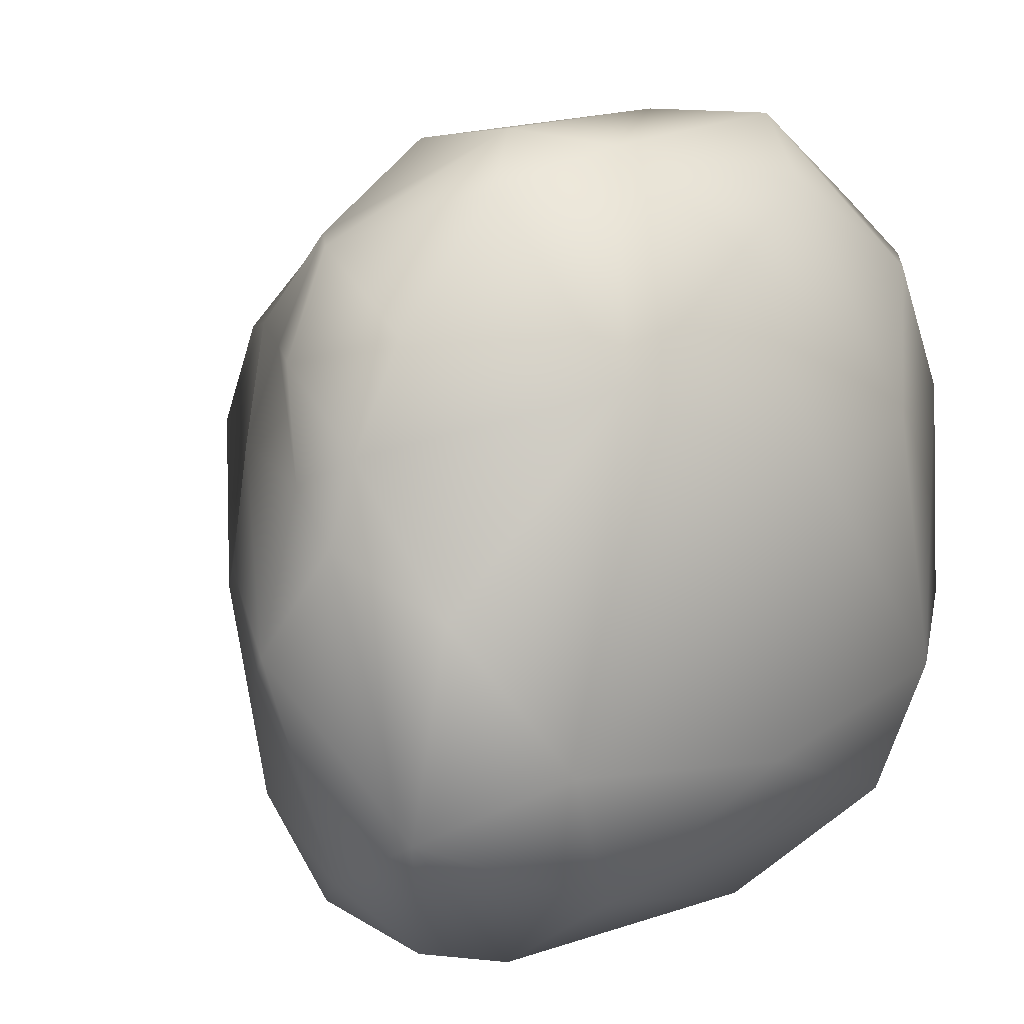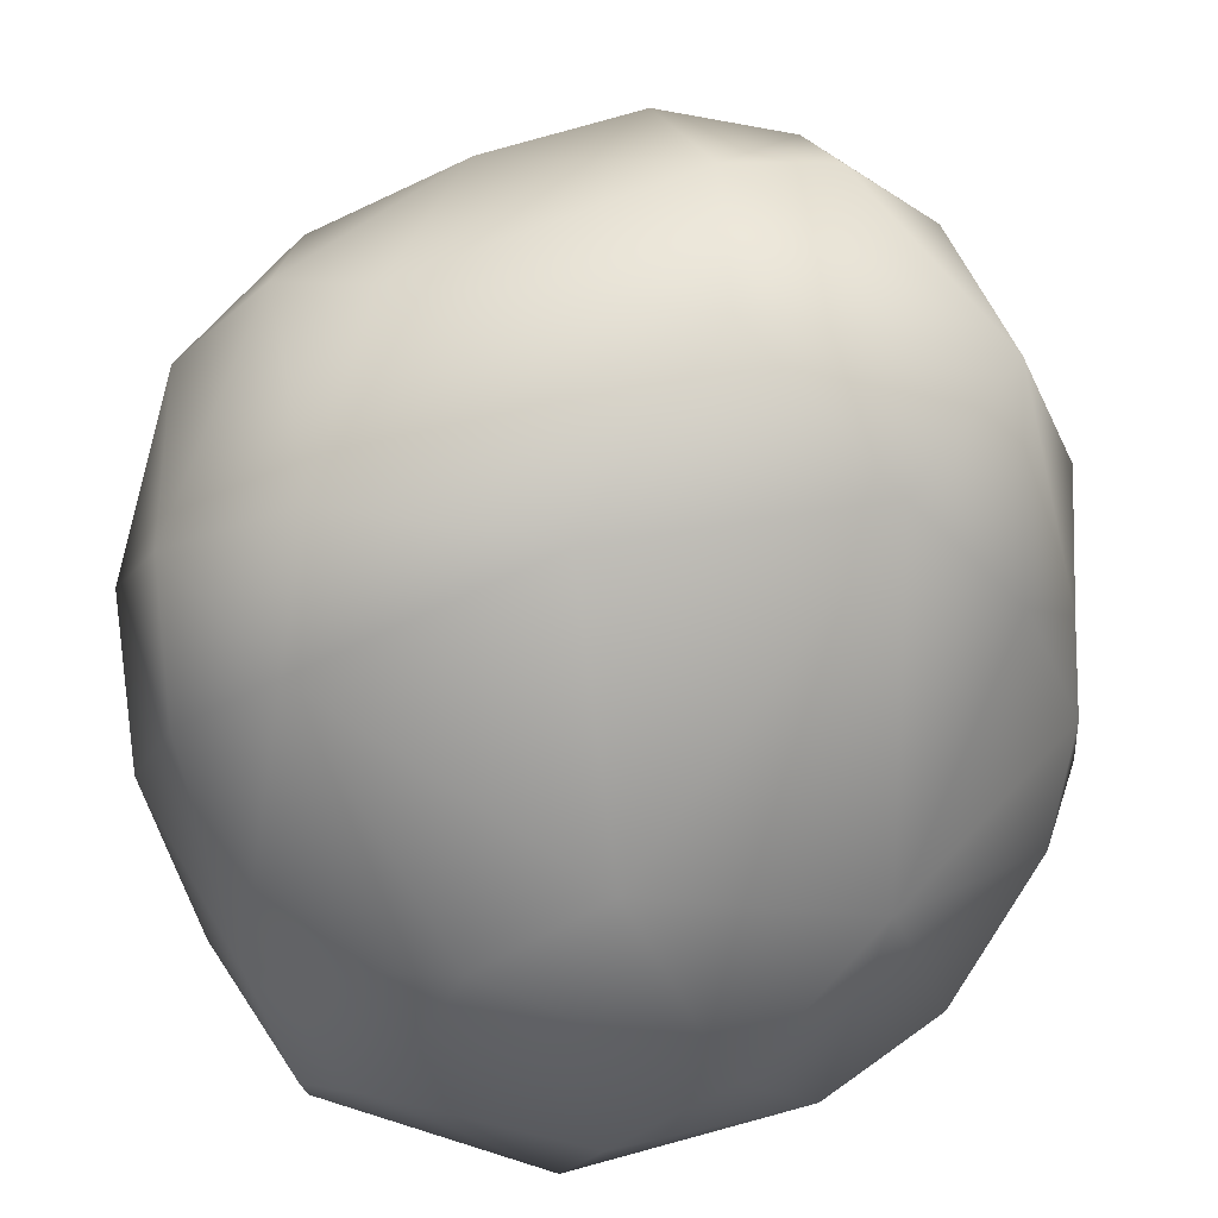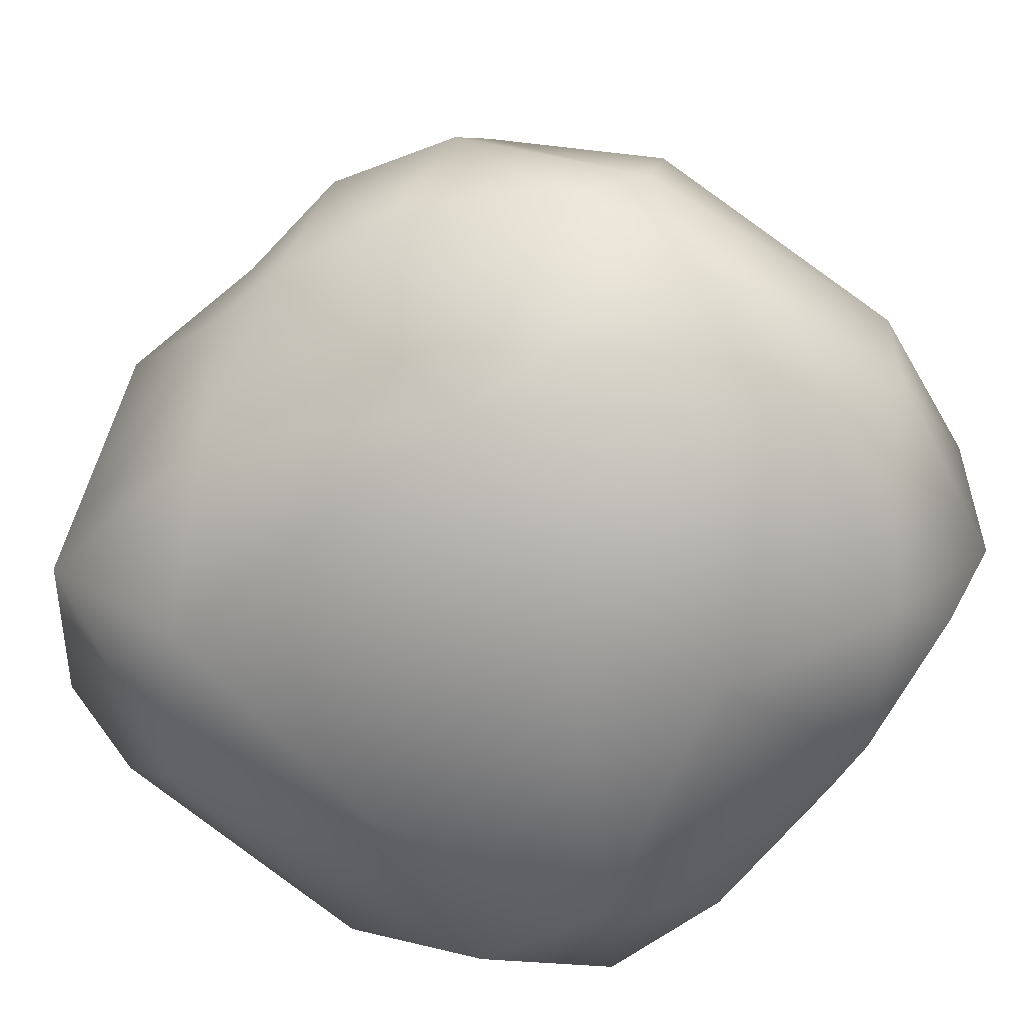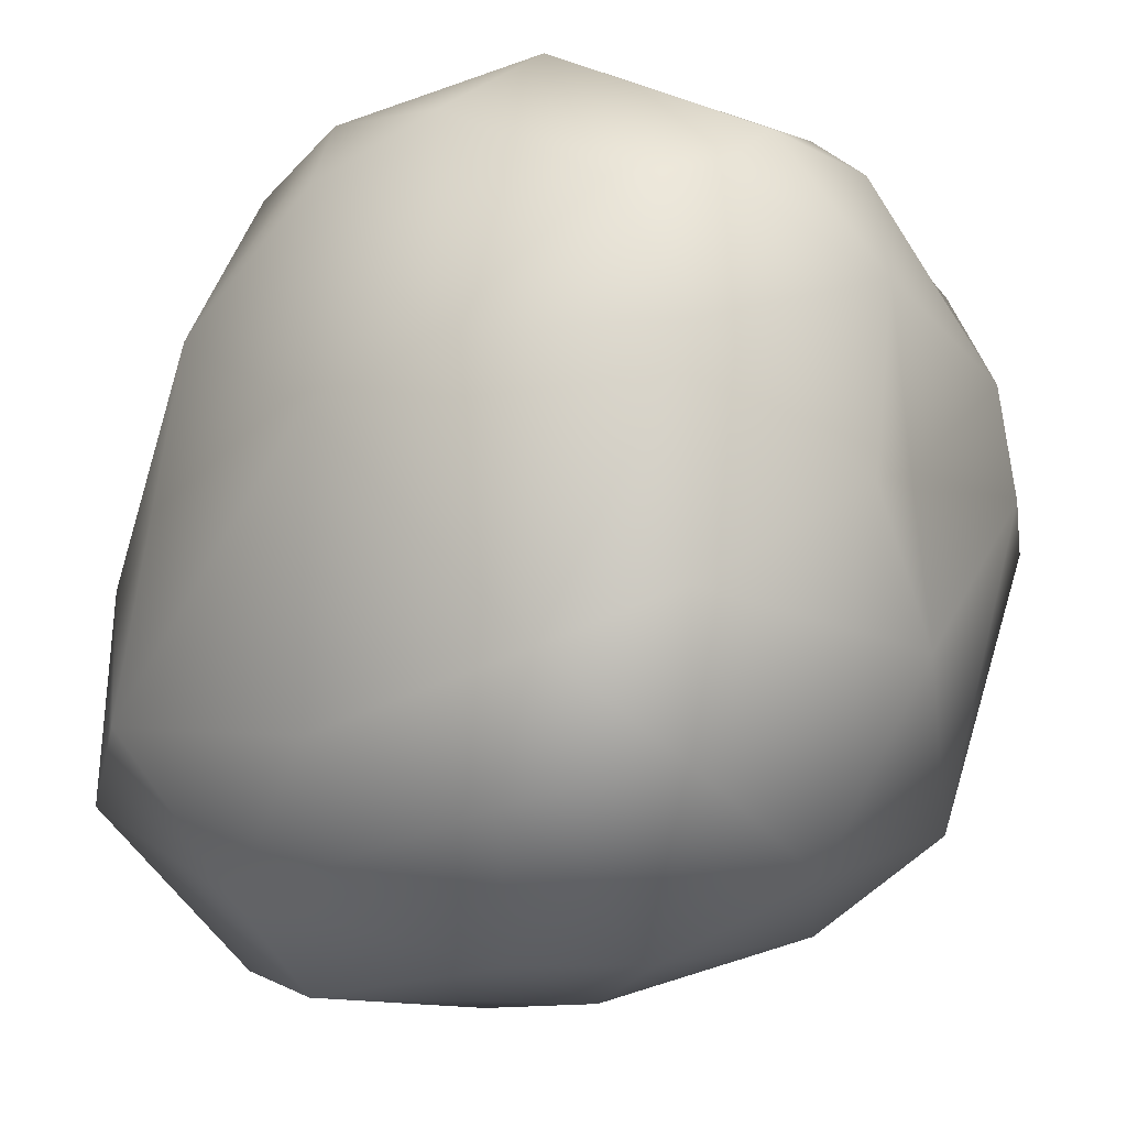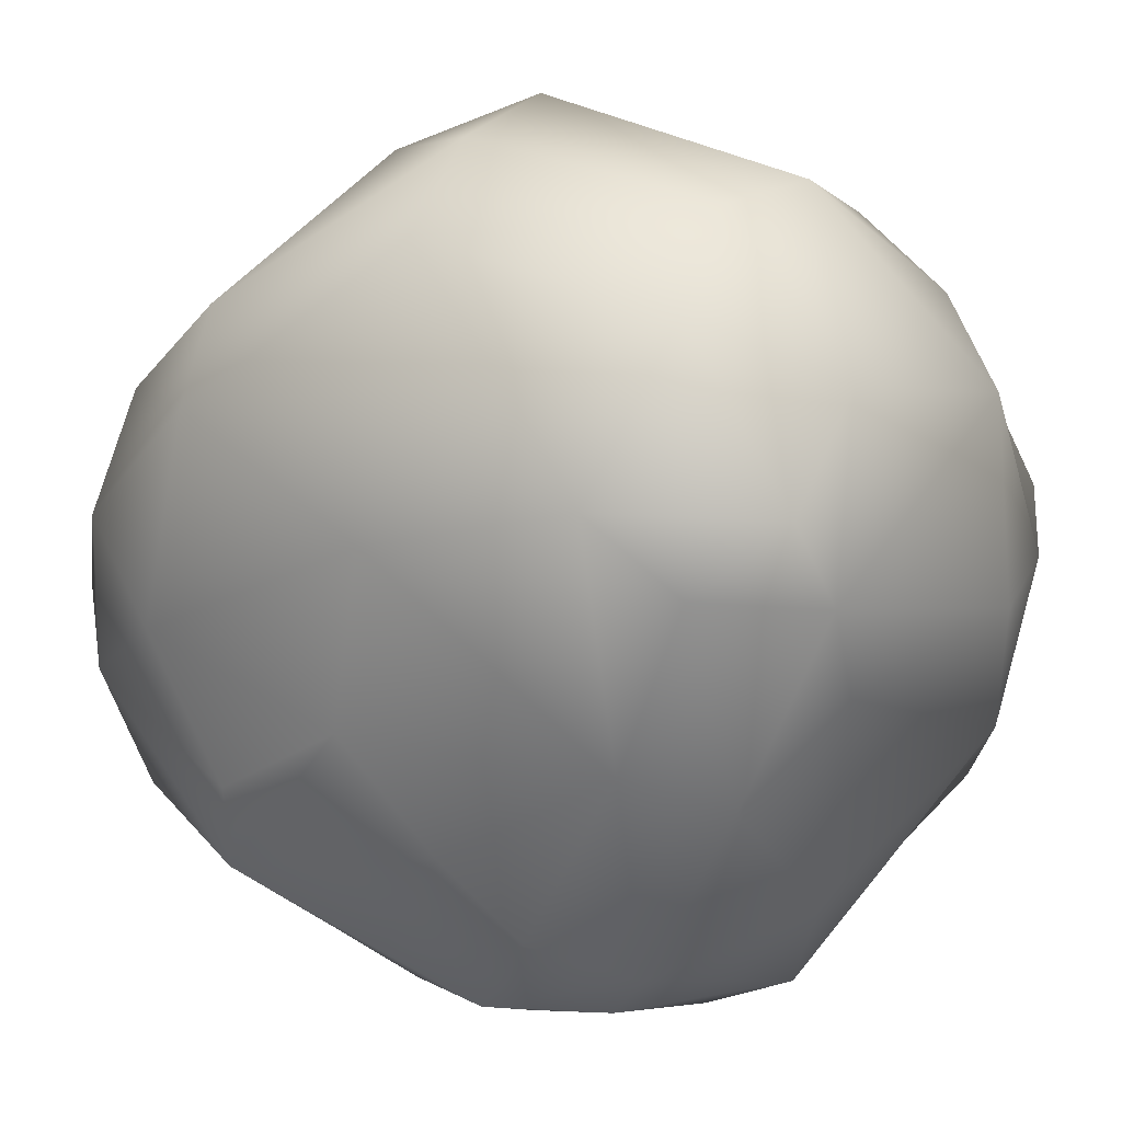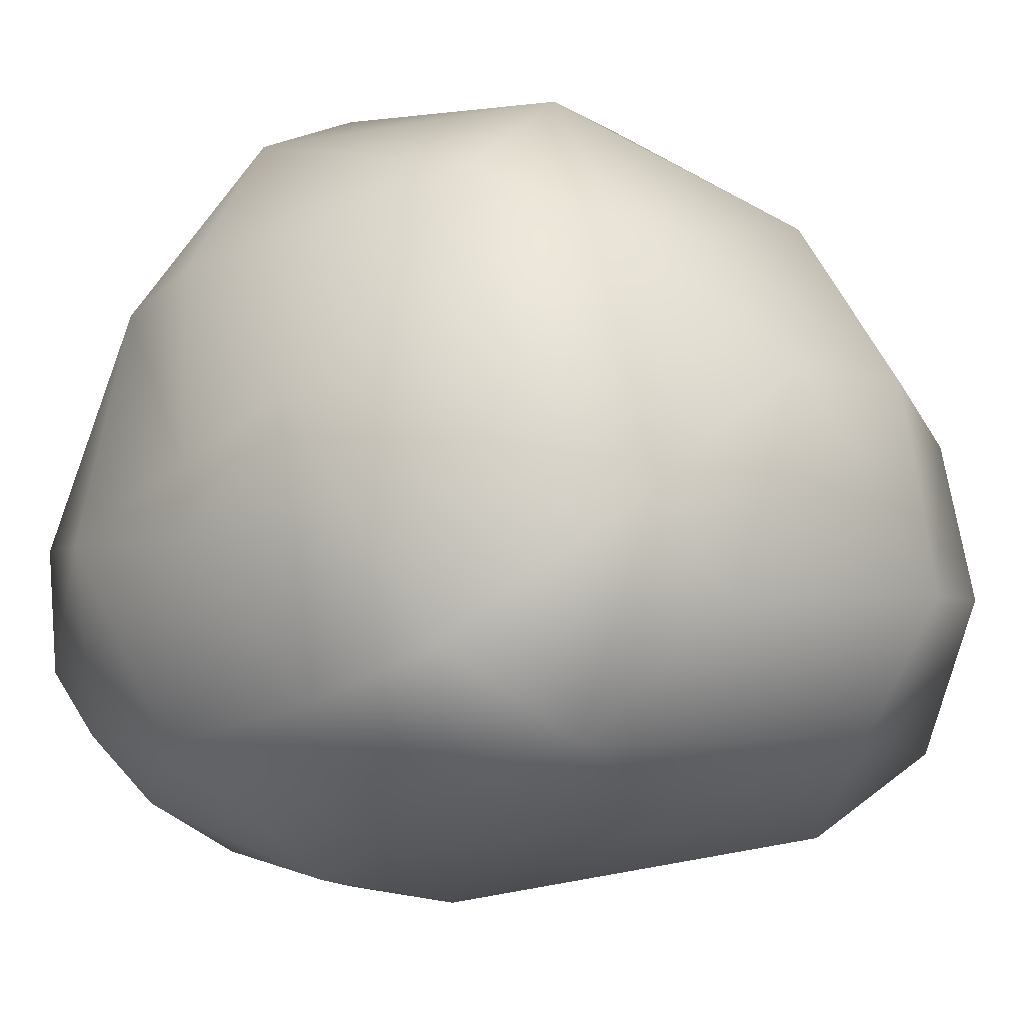
<metadata>
{"format":"obj","ext":"obj","renderer":"f3d","projection":"perspective","resolution":1024,"background":"white","views":[{"elev":10.0,"azim":-46.3,"up":"+Z"},{"elev":-68.3,"azim":-168.0,"up":"+Y"},{"elev":-64.2,"azim":-38.4,"up":"+Y"},{"elev":-9.6,"azim":34.2,"up":"+Z"},{"elev":70.9,"azim":-52.2,"up":"+Y"},{"elev":-22.4,"azim":136.3,"up":"+Y"}]}
</metadata>
<code>
v -0.5199 0.4001 0.7512
v -0.2734 0.312 0.8337
v -0.3959 0.4829 0.8654
v -0.4655 0.1149 0.399
v -0.7441 0.4262 0.4939
v -0.8366 0.4528 0.2747
v -0.7723 0.2785 -0.02027
v -0.315 0.805 0.838
v -0.3321 1.067 0.6395
v -0.6232 0.7646 0.6627
v -0.4343 1.163 0.4447
v -0.1899 1.482 0.3957
v -0.01846 1.399 0.5945
v 0.02863 1.513 0.4614
v -0.1992 1.57 0.1745
v 0.1796 1.609 0.1022
v 0.2852 1.528 0.3985
v -0.08083 1.554 -0.08618
v 0.05304 1.485 -0.3954
v -0.4132 1.318 -0.1479
v -0.3774 1.205 -0.6037
v -0.1876 1.228 -0.685
v -0.687 0.8851 -0.4776
v -0.5649 0.8437 -0.7257
v -0.6506 1.023 -0.03461
v -0.7599 0.6052 -0.5878
v -0.6188 0.5139 -0.7471
v -0.8187 0.7633 -0.197
v -0.9125 0.6343 -0.1172
v -0.8371 0.3054 -0.4336
v -0.7021 0.9125 0.2405
v -0.8634 0.4941 0.1024
v -0.7723 0.2785 -0.02027
v -0.8366 0.4528 0.2747
v -0.8565 0.5896 0.2101
v -0.7123 0.7991 0.4478
v -0.8293 0.6425 0.437
v -0.7441 0.4262 0.4939
v -0.6926 0.6828 0.6452
v 0.4237 1.53 0.01521
v 0.2852 1.528 0.3985
v 0.6016 1.426 0.08095
v 0.1796 1.609 0.1022
v 0.02863 1.513 0.4614
v -0.01846 1.399 0.5945
v 0.5931 1.14 0.5516
v 0.6016 1.426 0.08095
v 0.3204 0.9682 0.7964
v 0.721 1.091 0.3497
v 0.541 0.7021 0.7608
v 0.2178 0.6522 0.8911
v 0.6725 0.6702 0.6634
v -0.7441 0.4262 0.4939
v -0.6926 0.6828 0.6452
v -0.8293 0.6425 0.437
v -0.5199 0.4001 0.7512
v -0.3959 0.4829 0.8654
v -0.6232 0.7646 0.6627
v -0.315 0.805 0.838
v 0.2178 0.6522 0.8911
v -0.2734 0.312 0.8337
v 0.2016 0.3244 0.8878
v 0.541 0.7021 0.7608
v 0.6171 0.4232 0.6951
v 0.6725 0.6702 0.6634
v -0.06365 1.168 0.6866
v -0.3321 1.067 0.6395
v 0.3204 0.9682 0.7964
v -0.01846 1.399 0.5945
v 0.3362 1.033 -0.6858
v 0.2888 1.429 -0.4593
v 0.5544 1.161 -0.4952
v -0.1876 1.228 -0.685
v 0.05304 1.485 -0.3954
v -0.3221 0.882 -0.8162
v -0.3774 1.205 -0.6037
v -0.5649 0.8437 -0.7257
v -0.4234 0.4584 -0.8012
v -0.6188 0.5139 -0.7471
v -0.8371 0.3054 -0.4336
v -0.7599 0.6052 -0.5878
v -0.01407 0.8205 -0.8114
v -0.4234 0.4584 -0.8012
v 0.3283 0.4919 -0.7518
v 0.1318 0.319 -0.7551
v 0.2845 0.07022 -0.506
v 0.5665 0.2086 -0.4329
v -0.4051 0.2091 -0.6258
v -0.09661 0.03275 -0.3655
v -0.4234 0.4584 -0.8012
v -0.8371 0.3054 -0.4336
v -0.6114 0.103 -0.3113
v -0.2734 0.312 0.8337
v 0.09094 0.151 0.7552
v 0.2016 0.3244 0.8878
v -0.1547 0.09544 0.6412
v -0.6114 0.103 -0.3113
v -0.4051 0.2091 -0.6258
v -0.09661 0.03275 -0.3655
v -0.05054 -0.03946 0.1951
v 0.389 0.02413 -0.2508
v 0.2845 0.07022 -0.506
v 0.2176 -0.02209 0.2901
v -0.4655 0.1149 0.399
v -0.7723 0.2785 -0.02027
v -0.8371 0.3054 -0.4336
v -0.1547 0.09544 0.6412
v -0.2734 0.312 0.8337
v 0.09094 0.151 0.7552
v 0.4471 0.1507 0.5692
v 0.09094 0.151 0.7552
v 0.4471 0.1507 0.5692
v 0.2016 0.3244 0.8878
v 0.6171 0.4232 0.6951
v 0.5916 0.2664 0.5829
v 0.6116 0.1765 0.3012
v 0.2176 -0.02209 0.2901
v 0.7578 0.5965 0.4426
v 0.7747 0.4954 0.05797
v 0.6106 0.1569 -0.1487
v 0.389 0.02413 -0.2508
v 0.5665 0.2086 -0.4329
v 0.2845 0.07022 -0.506
v 0.4237 1.53 0.01521
v 0.05304 1.485 -0.3954
v 0.1796 1.609 0.1022
v 0.2888 1.429 -0.4593
v 0.6016 1.426 0.08095
v 0.5544 1.161 -0.4952
v 0.7525 1.098 0.1223
v 0.7668 0.7069 -0.2122
v 0.5565 0.6724 -0.5999
v 0.3362 1.033 -0.6858
v 0.3283 0.4919 -0.7518
v 0.5665 0.2086 -0.4329
v 0.6106 0.1569 -0.1487
v 0.7747 0.4954 0.05797
v 0.7578 0.5965 0.4426
v 0.6171 0.4232 0.6951
v 0.5916 0.2664 0.5829
v 0.6725 0.6702 0.6634
v 0.721 1.091 0.3497
v 0.7471 0.6771 0.1112
v 0.7747 0.4954 0.05797
v 0.7668 0.7069 -0.2122
v 0.7525 1.098 0.1223
v 0.6016 1.426 0.08095
f 1 2 3
f 1 4 2
f 1 5 4
f 5 6 4
f 6 7 4
f 8 9 10
f 9 11 10
f 9 12 11
f 13 12 9
f 14 12 13
f 12 14 15
f 12 15 11
f 16 15 14
f 17 16 14
f 18 15 16
f 16 19 18
f 15 18 20
f 20 11 15
f 18 19 21
f 20 18 21
f 19 22 21
f 21 23 20
f 23 21 24
f 25 11 20
f 23 25 20
f 26 23 24
f 24 27 26
f 23 26 28
f 28 25 23
f 26 29 28
f 29 25 28
f 26 30 29
f 25 31 11
f 31 25 29
f 29 30 32
f 30 33 32
f 32 33 34
f 29 32 35
f 29 35 31
f 32 34 35
f 11 31 36
f 31 35 36
f 10 11 36
f 34 37 35
f 36 35 37
f 36 37 10
f 38 37 34
f 10 37 39
f 40 41 42
f 43 41 40
f 41 44 45
f 41 45 46
f 41 46 47
f 48 46 45
f 47 46 49
f 50 46 48
f 46 50 49
f 50 48 51
f 50 52 49
f 53 54 55
f 56 54 53
f 57 54 56
f 57 58 54
f 59 58 57
f 60 59 57
f 61 60 57
f 62 60 61
f 62 63 60
f 64 63 62
f 64 65 63
f 59 60 66
f 59 66 67
f 66 60 68
f 66 69 67
f 66 68 69
f 70 71 72
f 73 71 70
f 71 73 74
f 75 73 70
f 73 75 76
f 77 76 75
f 78 77 75
f 79 77 78
f 79 78 80
f 81 79 80
f 82 75 70
f 75 82 83
f 70 84 82
f 82 85 83
f 82 84 85
f 84 86 85
f 87 86 84
f 88 85 86
f 86 89 88
f 85 88 90
f 91 90 88
f 91 88 92
f 93 94 95
f 96 94 93
f 97 98 99
f 97 99 100
f 99 101 100
f 99 102 101
f 100 101 103
f 100 104 97
f 105 97 104
f 106 97 105
f 107 104 100
f 103 107 100
f 107 108 104
f 109 107 103
f 103 110 109
f 111 112 113
f 113 112 114
f 114 112 115
f 116 115 112
f 116 112 117
f 115 116 118
f 118 116 119
f 119 116 120
f 121 116 117
f 120 116 121
f 121 122 120
f 123 122 121
f 124 125 126
f 127 125 124
f 128 127 124
f 129 127 128
f 129 128 130
f 129 130 131
f 129 131 132
f 133 129 132
f 133 132 134
f 132 135 134
f 131 135 132
f 135 131 136
f 136 131 137
f 138 139 140
f 141 139 138
f 141 138 142
f 138 143 142
f 138 144 143
f 143 144 145
f 145 146 143
f 142 143 146
f 147 142 146

</code>
